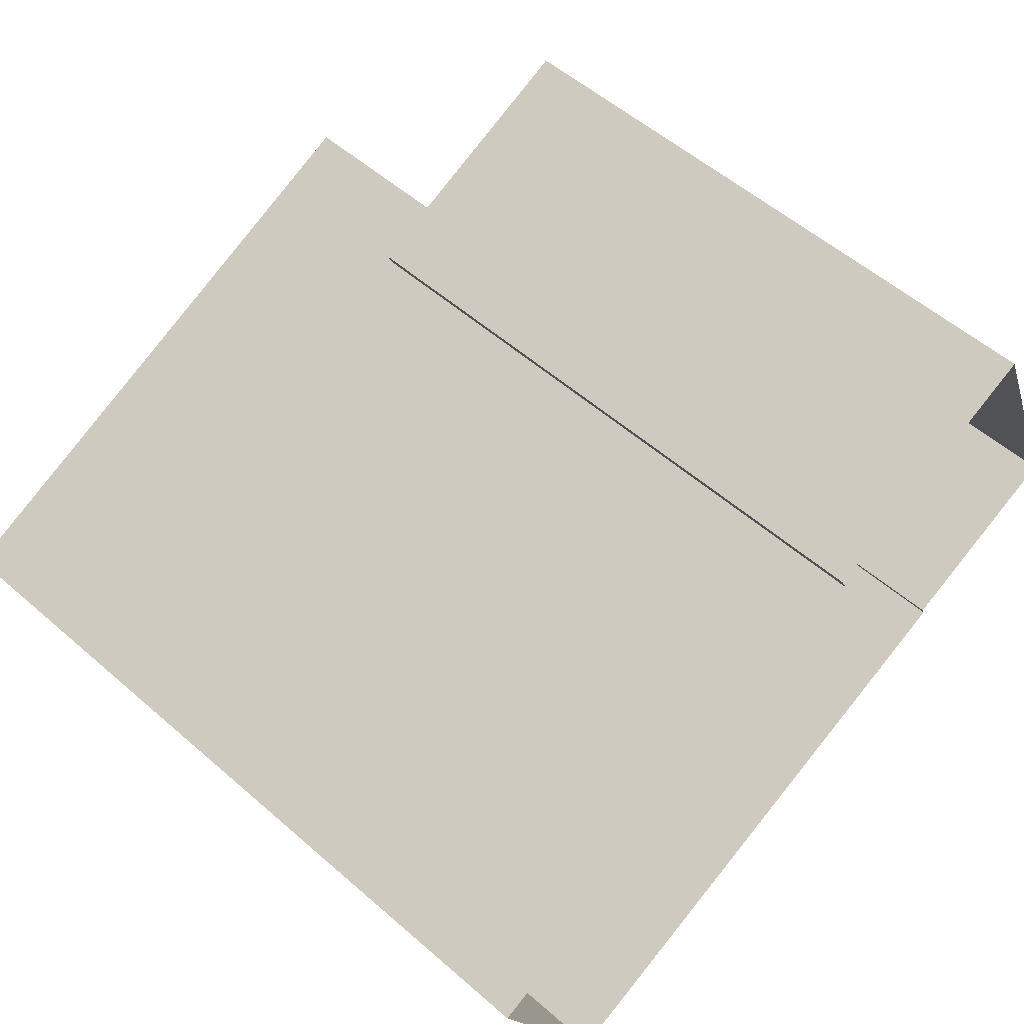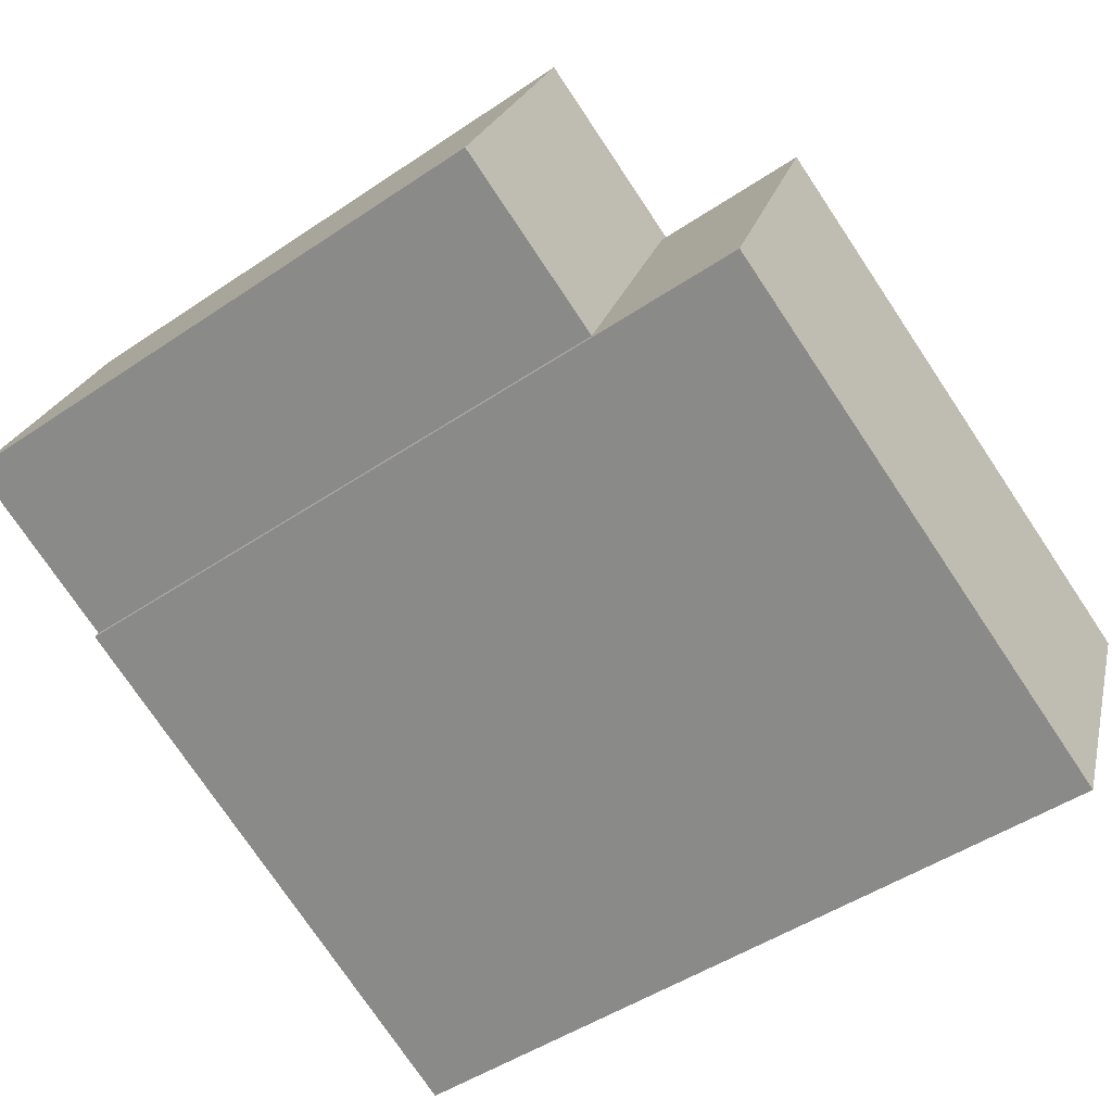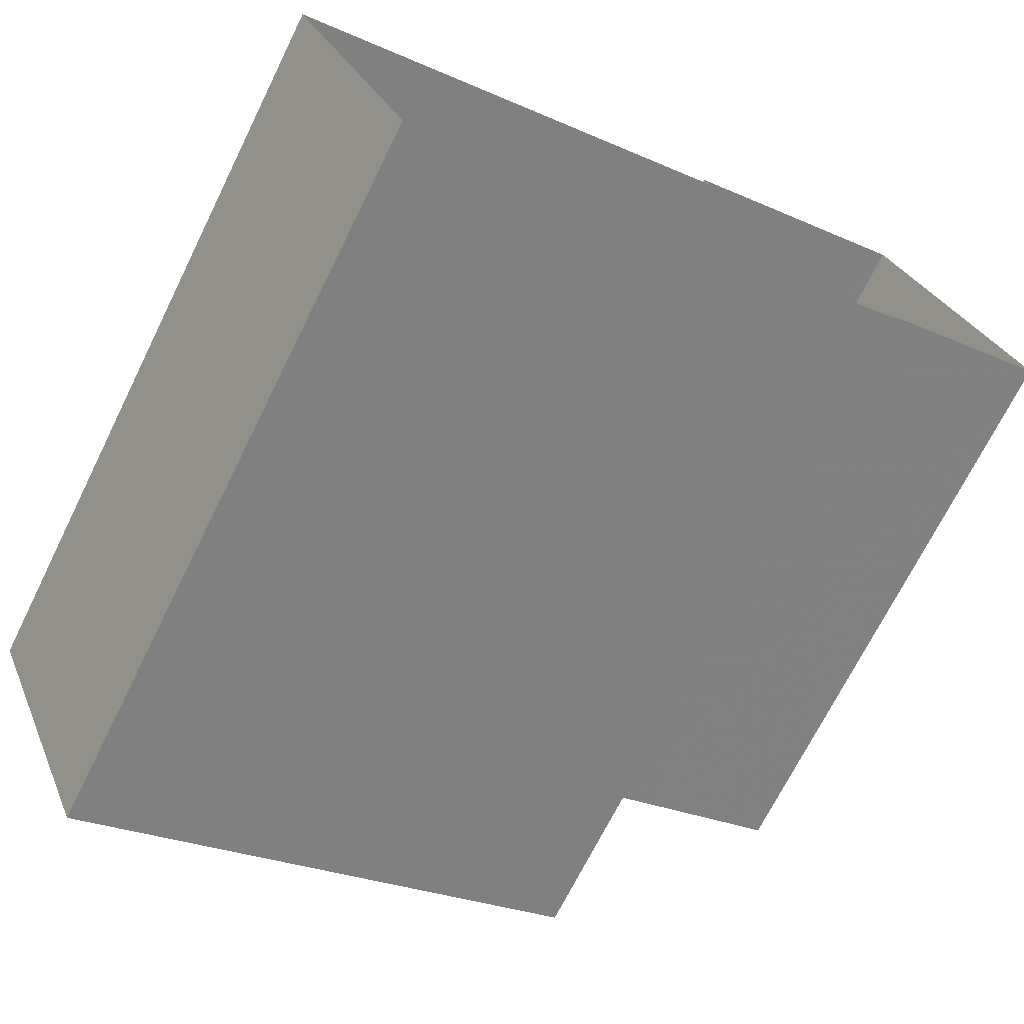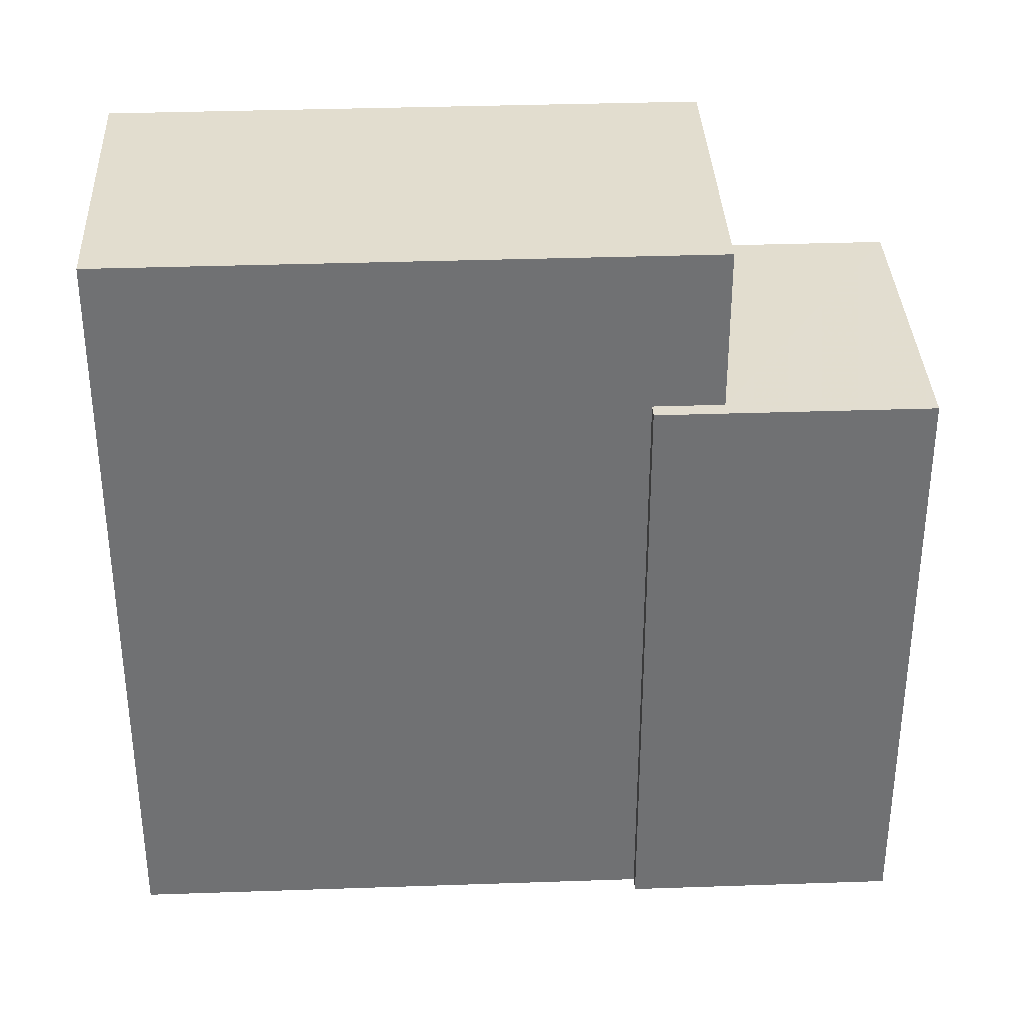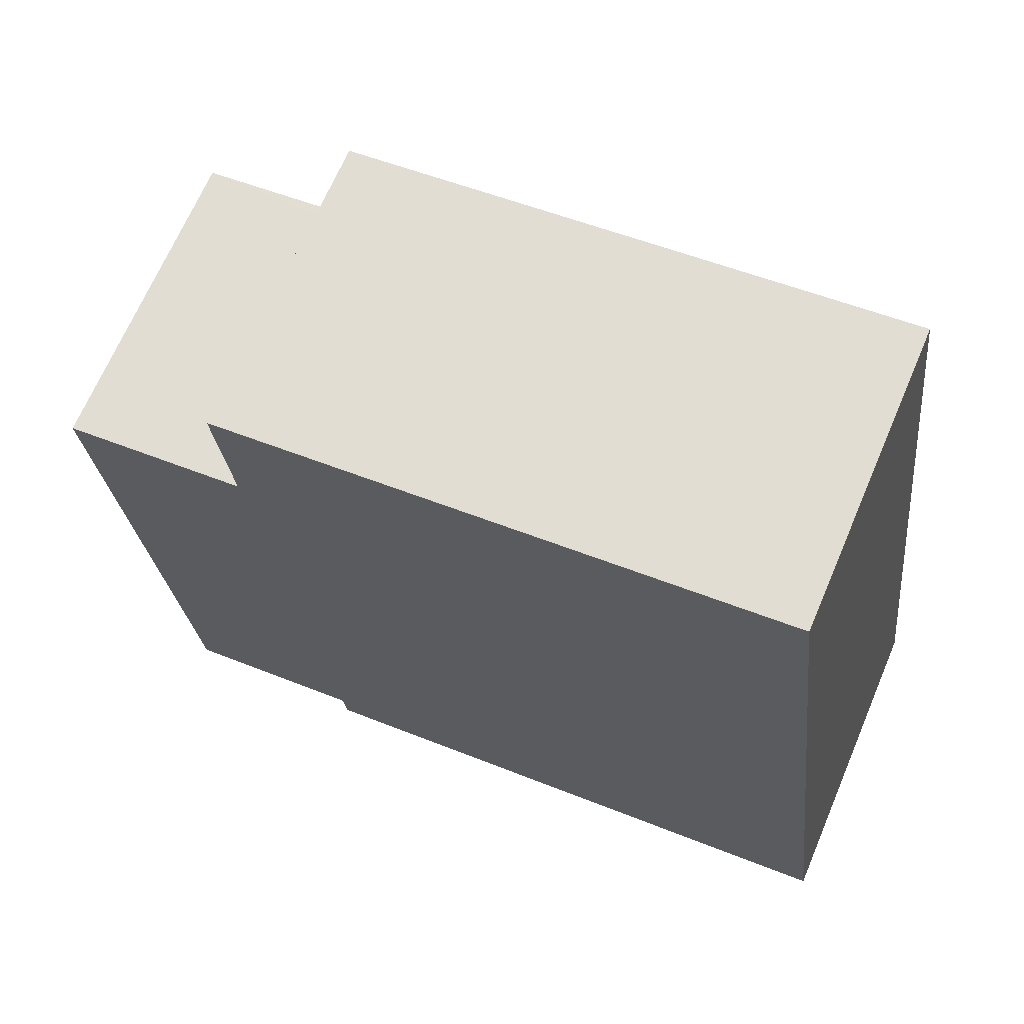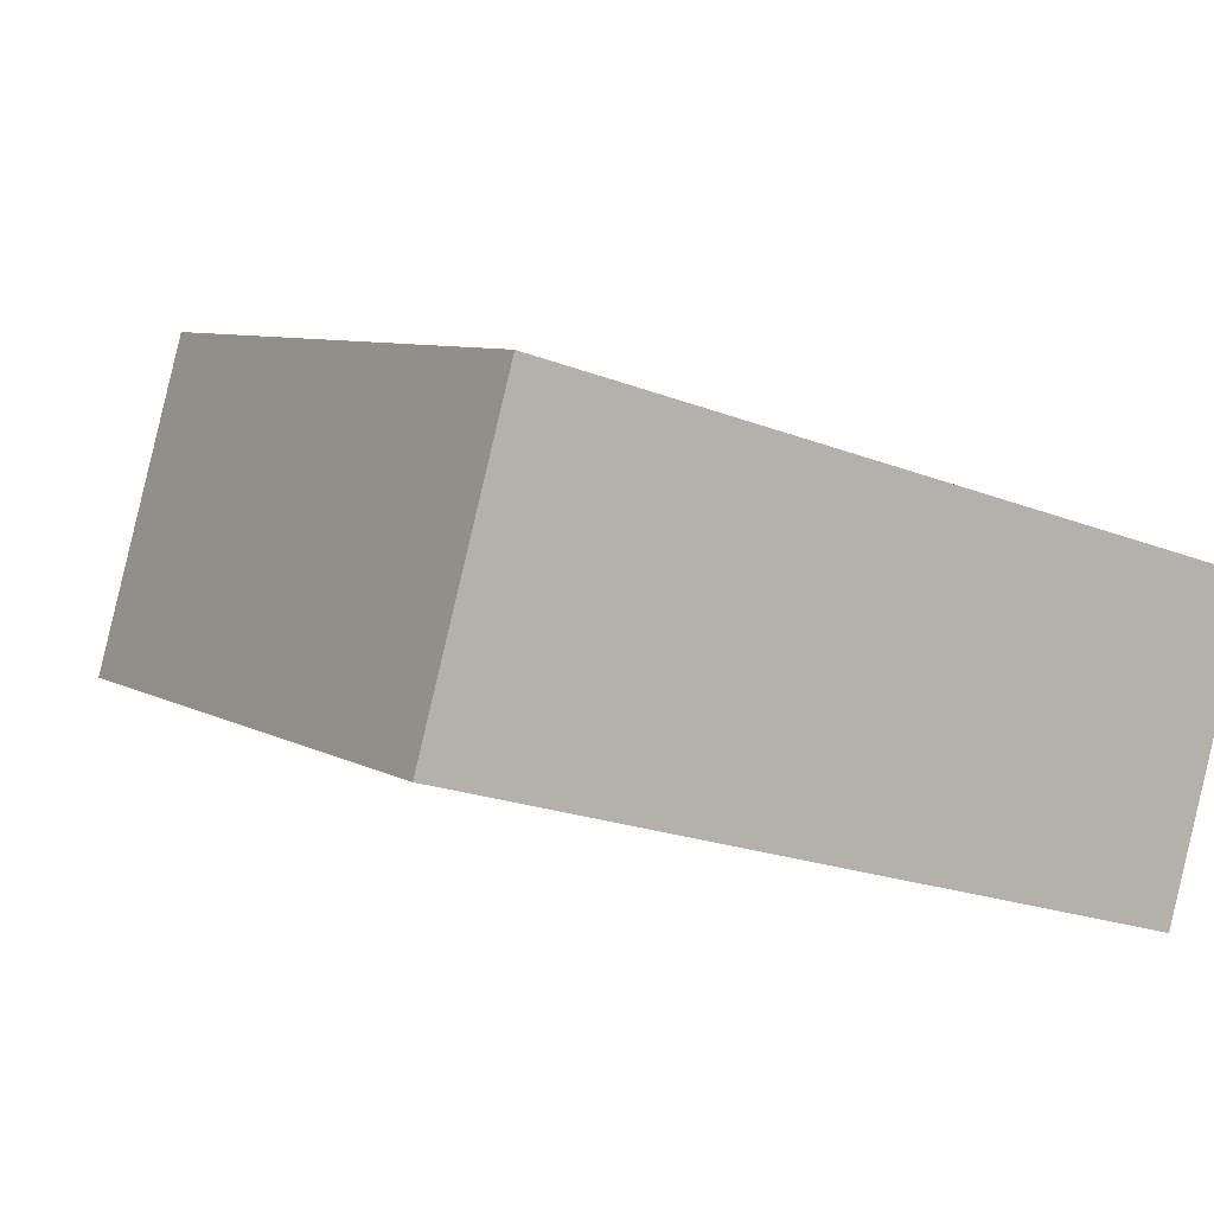
<metadata>
{"format":"obj","ext":"obj","renderer":"f3d","projection":"perspective","resolution":1024,"background":"white","views":[{"elev":55.2,"azim":132.6,"up":"+Y"},{"elev":-47.7,"azim":-52.7,"up":"+Y"},{"elev":-70.6,"azim":153.6,"up":"+Y"},{"elev":35.0,"azim":154.2,"up":"+Z"},{"elev":-25.2,"azim":6.1,"up":"+Y"},{"elev":-20.6,"azim":54.5,"up":"+Y"}]}
</metadata>
<code>
v -7243 -3.699e+04 4.019
v -7238 -3.699e+04 14.9
v -7238 -3.699e+04 4.017
v -7243 -3.699e+04 14.91
v -7239 -3.699e+04 14.9
v -7239 -3.699e+04 4.017
v -7242 -3.7e+04 14.9
v -7245 -3.7e+04 14.9
v -7245 -3.7e+04 4.018
v -7242 -3.7e+04 4.017
v -7240 -3.699e+04 14.9
v -7240 -3.699e+04 17.79
v -7230 -3.7e+04 4.013
v -7230 -3.7e+04 17.78
v -7232 -3.7e+04 17.78
v -7232 -3.7e+04 4.012
v -7242 -3.7e+04 4.017
v -7242 -3.7e+04 17.79
f 17 10 16
f 13 16 6
f 10 9 1
f 3 6 1
f 16 10 6
f 6 10 1
f 1 2 3
f 1 4 2
f 5 3 2
f 5 6 3
f 7 8 9
f 10 7 9
f 8 1 9
f 8 4 1
f 11 12 5
f 6 5 13
f 13 5 14
f 5 12 14
f 15 16 13
f 14 15 13
f 15 17 16
f 15 18 17
f 12 7 18
f 18 7 17
f 12 11 7
f 17 7 10
f 5 2 11
f 7 11 8
f 8 11 4
f 11 2 4
f 18 14 12
f 18 15 14

</code>
